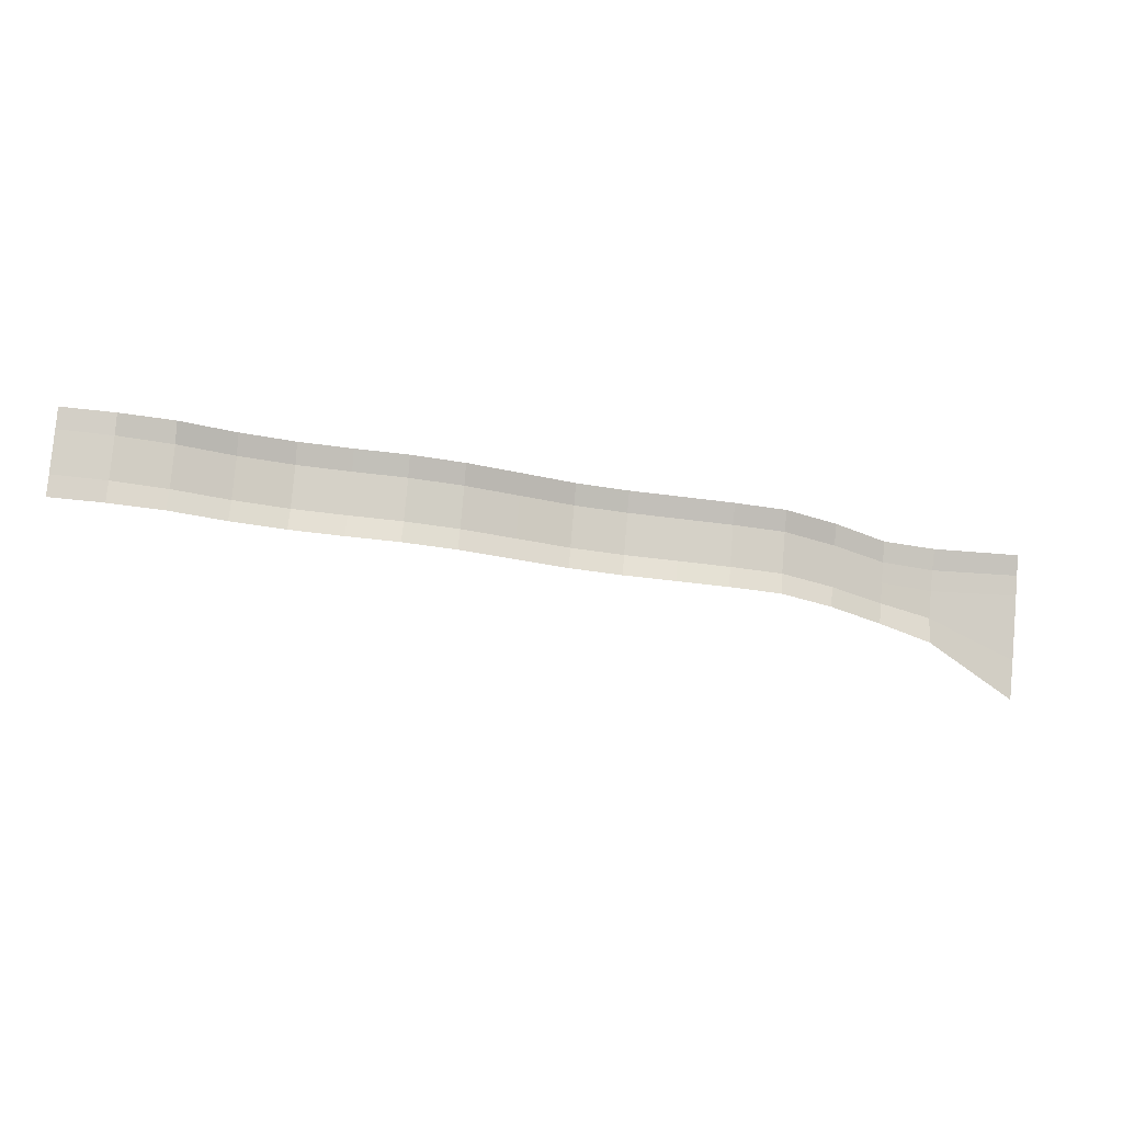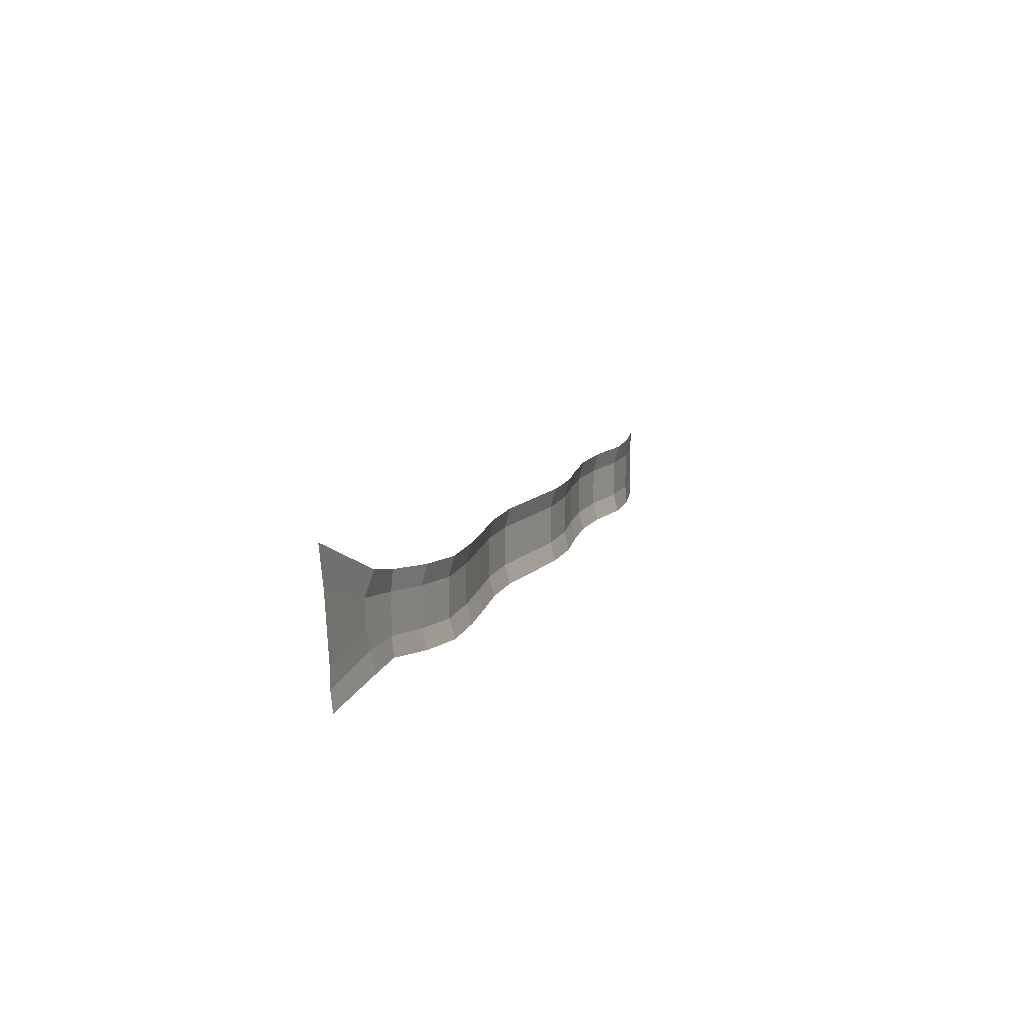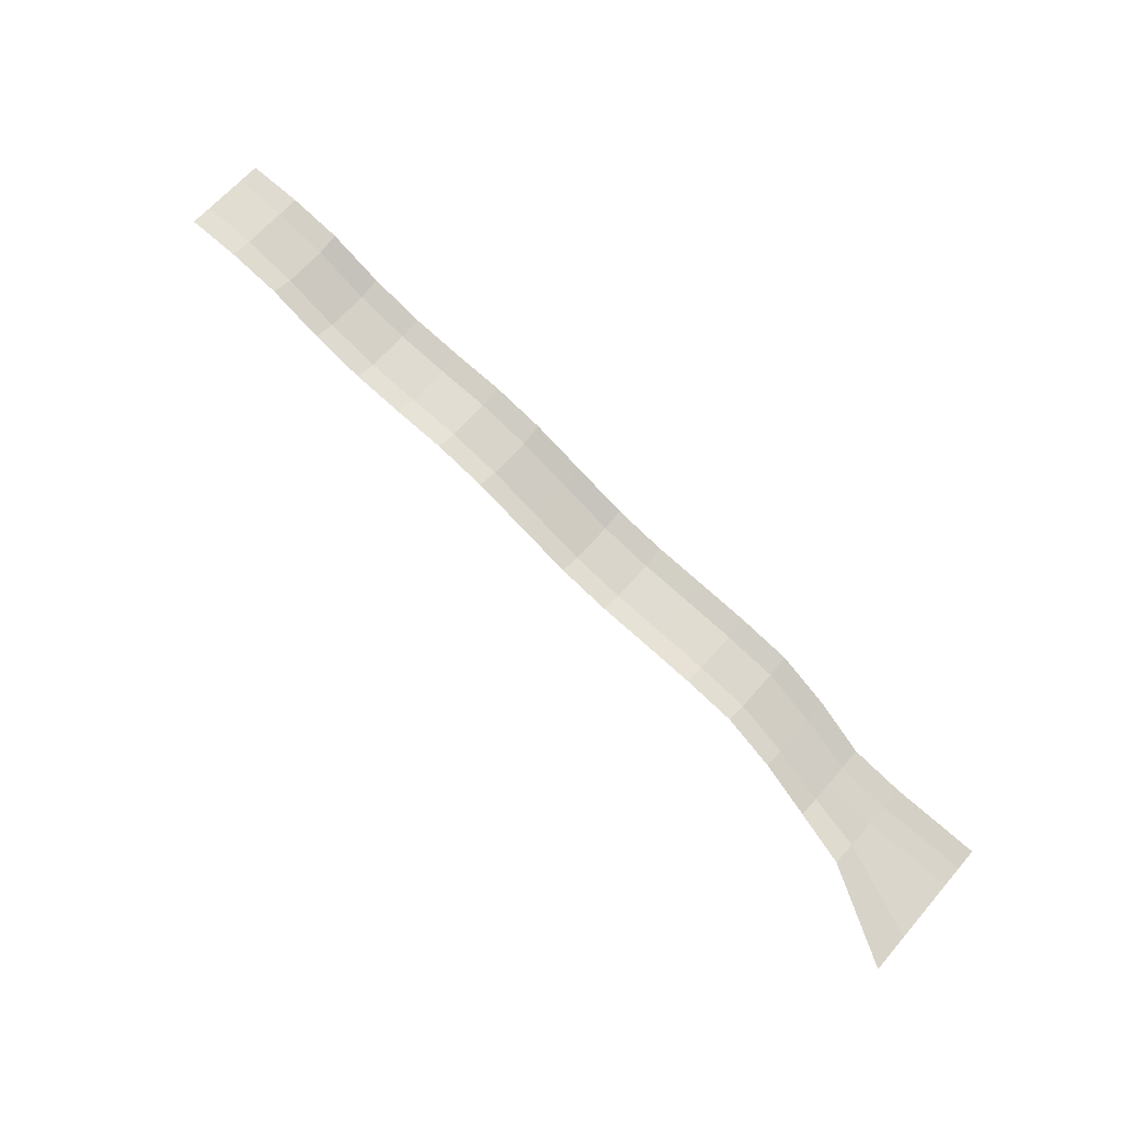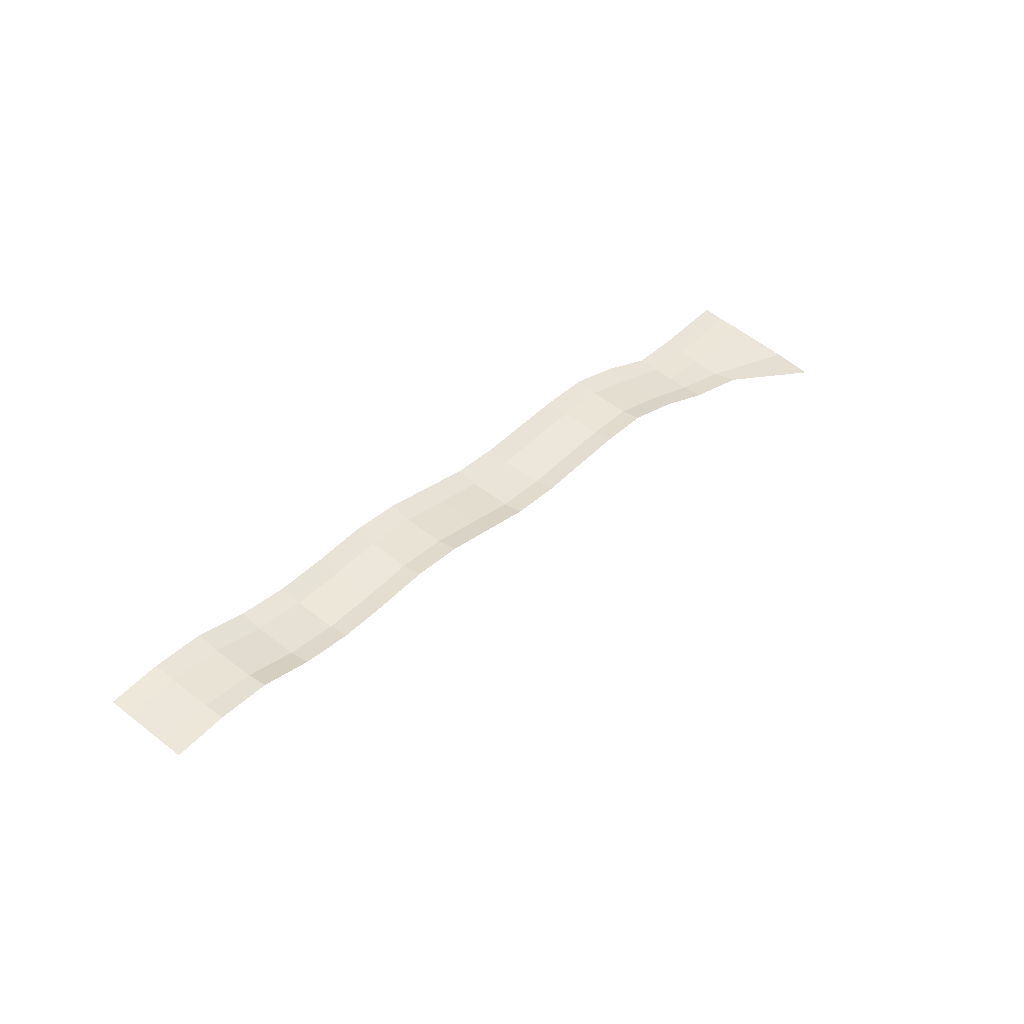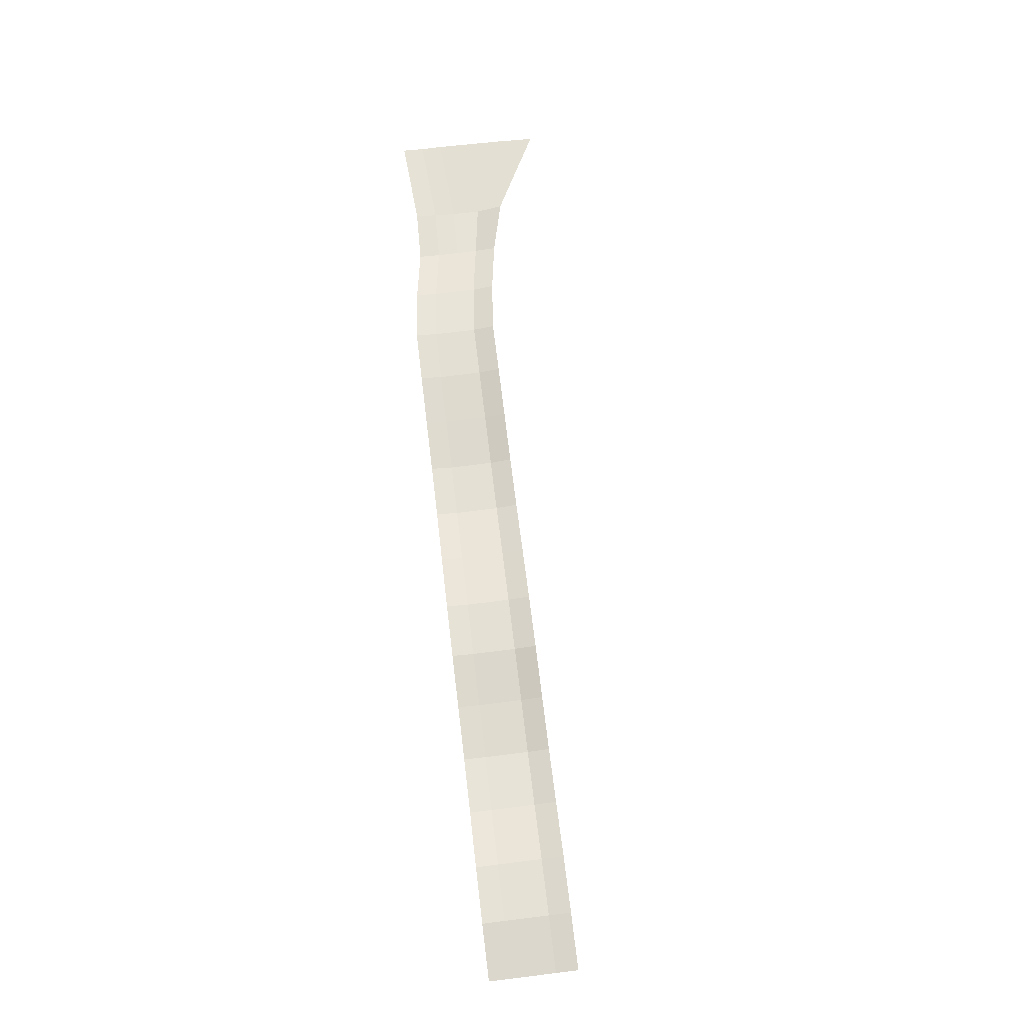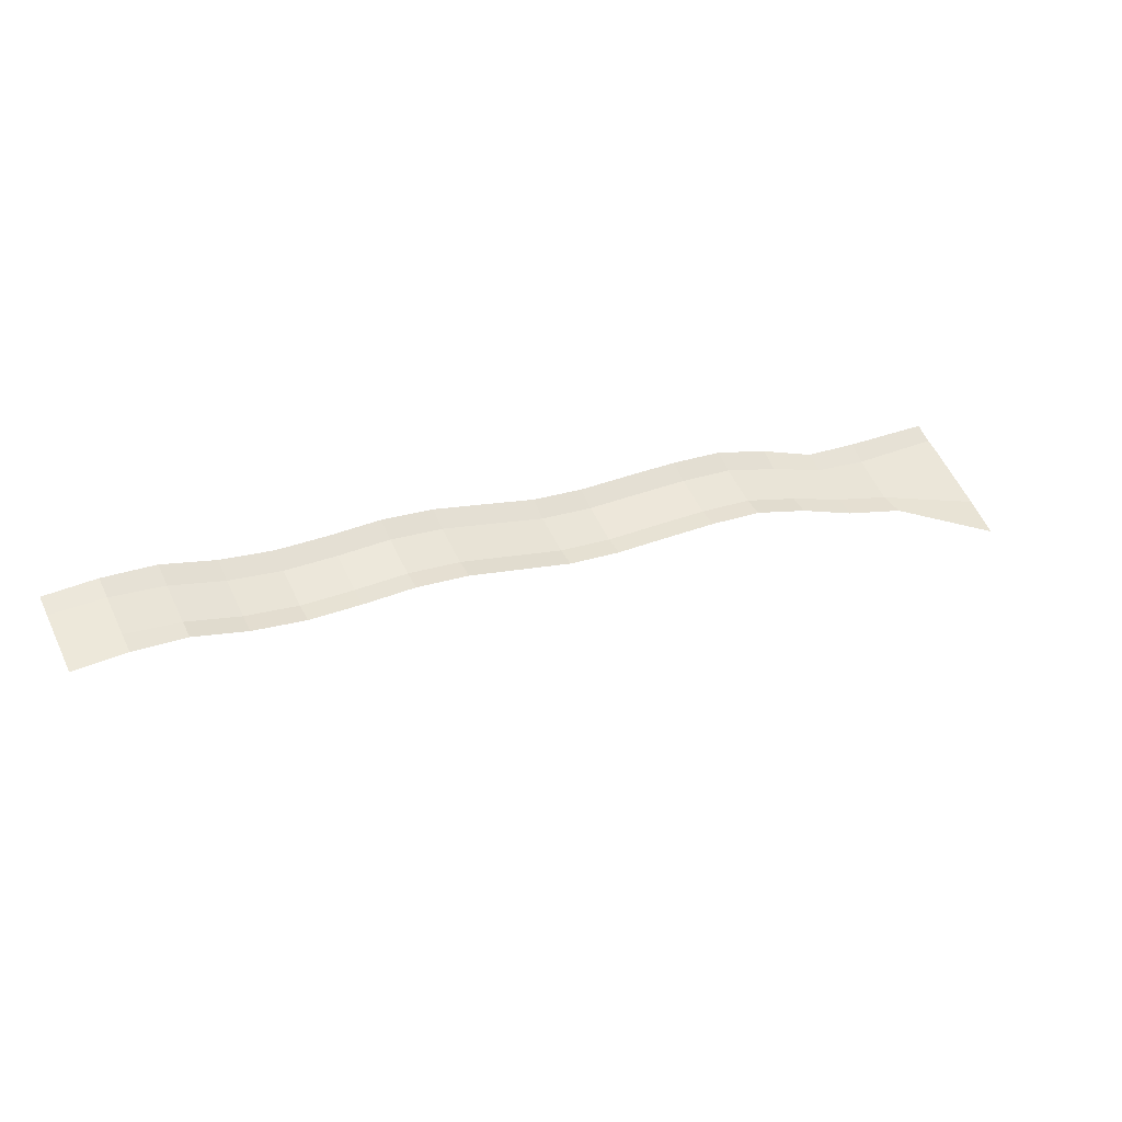
<metadata>
{"format":"obj","ext":"obj","renderer":"f3d","projection":"perspective","resolution":1024,"background":"white","views":[{"elev":79.0,"azim":4.8,"up":"+Y"},{"elev":12.9,"azim":93.3,"up":"+Z"},{"elev":64.7,"azim":40.9,"up":"+Y"},{"elev":53.8,"azim":-50.4,"up":"+Y"},{"elev":79.5,"azim":-97.0,"up":"+Y"},{"elev":55.8,"azim":-25.4,"up":"+Y"}]}
</metadata>
<code>
o FlyTrack.001_Plane.002
v -20 12.34 -79.52
v -20 12.34 -75.52
v 19.79 1.309 -78.81
v 19.79 1.309 -74.25
v -20 12.34 -77.52
v 19.79 0.9331 -76.81
v -20 12.34 -76.52
v 19.79 0.8752 -75.49
v 19.79 1.052 -77.81
v -20 12.34 -78.52
v -0.0976 7.049 -79.52
v -0.0976 7.049 -75.52
v -0.0976 6.795 -77.52
v -0.0976 6.795 -76.52
v -0.0976 6.795 -78.52
v -10.04 9.517 -79.52
v -10.04 9.517 -75.52
v -10.04 9.263 -77.52
v -10.04 9.263 -76.52
v -10.04 9.263 -78.52
v 9.844 4.566 -75.52
v 9.844 4.312 -77.52
v 9.844 4.312 -76.52
v 9.844 4.312 -78.52
v 9.844 4.566 -79.52
v 14.81 2.979 -75.28
v 14.81 2.725 -77.28
v 14.81 2.725 -76.28
v 14.81 2.725 -78.28
v 14.81 2.979 -79.28
v 4.873 5.296 -79.52
v 4.873 5.296 -75.52
v 4.873 5.042 -77.52
v 4.873 5.042 -76.52
v 4.873 5.042 -78.52
v -5.068 8.818 -75.52
v -5.068 8.564 -77.52
v -5.068 8.564 -76.52
v -5.068 8.564 -78.52
v -5.068 8.818 -79.52
v -15.01 11.56 -79.52
v -15.01 11.56 -75.52
v -15.01 11.31 -77.52
v -15.01 11.31 -76.52
v -15.01 11.31 -78.52
v -17.5 12.12 -79.52
v -17.5 12.12 -75.52
v -17.5 12.03 -77.52
v -17.5 12.03 -76.52
v -17.5 12.03 -78.52
v -12.52 10.34 -75.52
v -12.52 10.08 -77.52
v -12.52 10.08 -76.52
v -12.52 10.08 -78.52
v -12.52 10.34 -79.52
v -7.554 9.107 -79.52
v -7.554 9.107 -75.52
v -7.554 8.853 -77.52
v -7.554 8.853 -76.52
v -7.554 8.853 -78.52
v -2.583 8.14 -75.52
v -2.583 7.886 -77.52
v -2.583 7.886 -76.52
v -2.583 7.886 -78.52
v -2.583 8.14 -79.52
v 2.388 5.947 -79.52
v 2.388 5.947 -75.52
v 2.388 5.693 -77.52
v 2.388 5.693 -76.52
v 2.388 5.693 -78.52
v 7.359 4.945 -75.52
v 7.359 4.691 -77.52
v 7.359 4.691 -76.52
v 7.359 4.691 -78.52
v 7.359 4.945 -79.52
v 12.33 3.979 -79.52
v 12.33 3.979 -75.52
v 12.33 3.725 -77.52
v 12.33 3.725 -76.52
v 12.33 3.725 -78.52
v 17.3 1.769 -74.88
v 17.3 1.679 -76.88
v 17.3 1.679 -75.88
v 17.3 1.679 -77.88
v 17.3 1.769 -78.88
v 24.07 0.1507 -79.1
v 24.07 -0.2711 -72.05
v 24.07 0.0614 -77.1
v 24.07 -0.09997 -73.94
v 24.07 0.0614 -78.1
f 83 81 4 8
f 84 82 6 9
f 82 83 8 6
f 85 84 9 3
f 65 64 15 11
f 62 63 14 13
f 64 62 13 15
f 63 61 12 14
f 53 51 17 19
f 54 52 18 20
f 52 53 19 18
f 55 54 20 16
f 75 74 24 25
f 72 73 23 22
f 74 72 22 24
f 73 71 21 23
f 76 80 29 30
f 78 79 28 27
f 80 78 27 29
f 79 77 26 28
f 69 67 32 34
f 70 68 33 35
f 68 69 34 33
f 66 70 35 31
f 59 57 36 38
f 60 58 37 39
f 58 59 38 37
f 56 60 39 40
f 46 50 45 41
f 48 49 44 43
f 50 48 43 45
f 49 47 42 44
f 7 2 47 49
f 10 5 48 50
f 5 7 49 48
f 1 10 50 46
f 41 45 54 55
f 43 44 53 52
f 45 43 52 54
f 44 42 51 53
f 16 20 60 56
f 18 19 59 58
f 20 18 58 60
f 19 17 57 59
f 38 36 61 63
f 39 37 62 64
f 37 38 63 62
f 40 39 64 65
f 11 15 70 66
f 13 14 69 68
f 15 13 68 70
f 14 12 67 69
f 34 32 71 73
f 35 33 72 74
f 33 34 73 72
f 31 35 74 75
f 23 21 77 79
f 24 22 78 80
f 22 23 79 78
f 25 24 80 76
f 30 29 84 85
f 27 28 83 82
f 29 27 82 84
f 28 26 81 83
f 6 8 89 88
f 3 9 90 86
f 9 6 88 90
f 8 4 87 89

</code>
